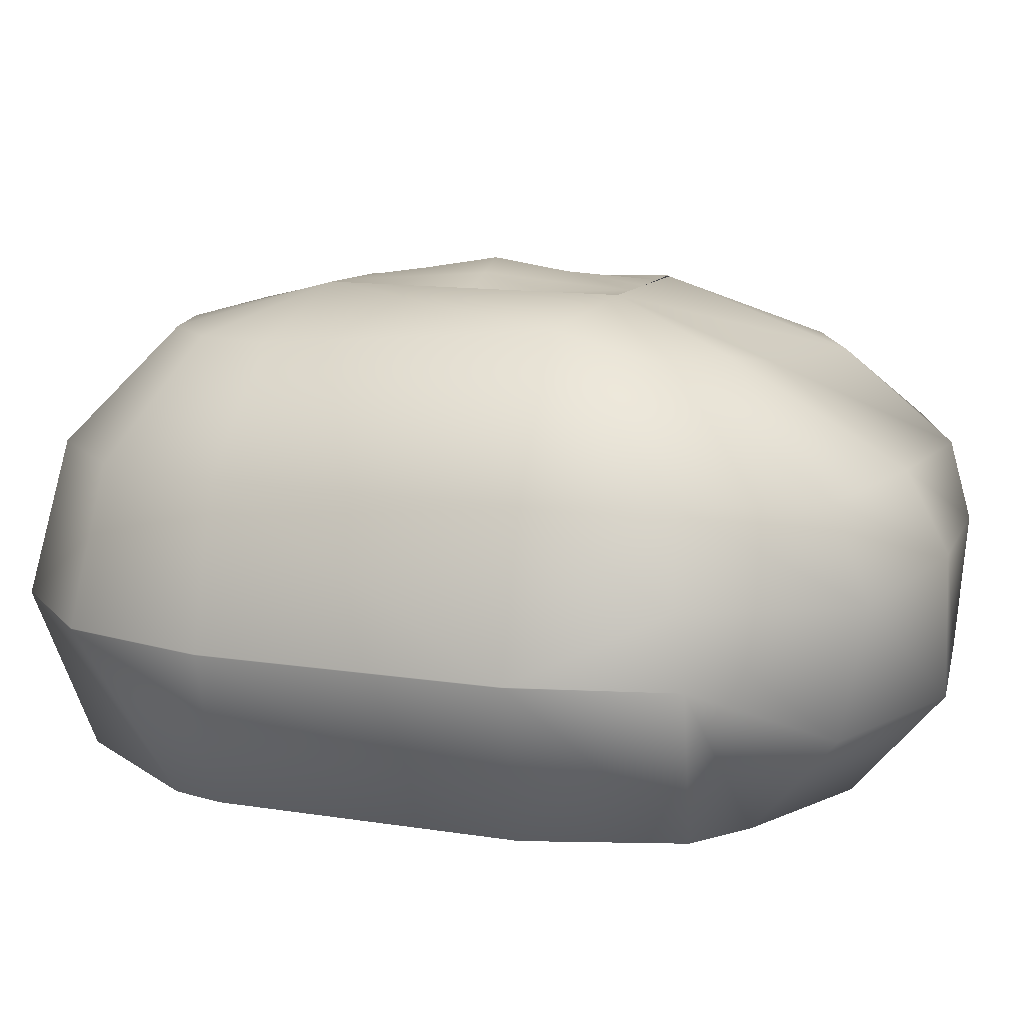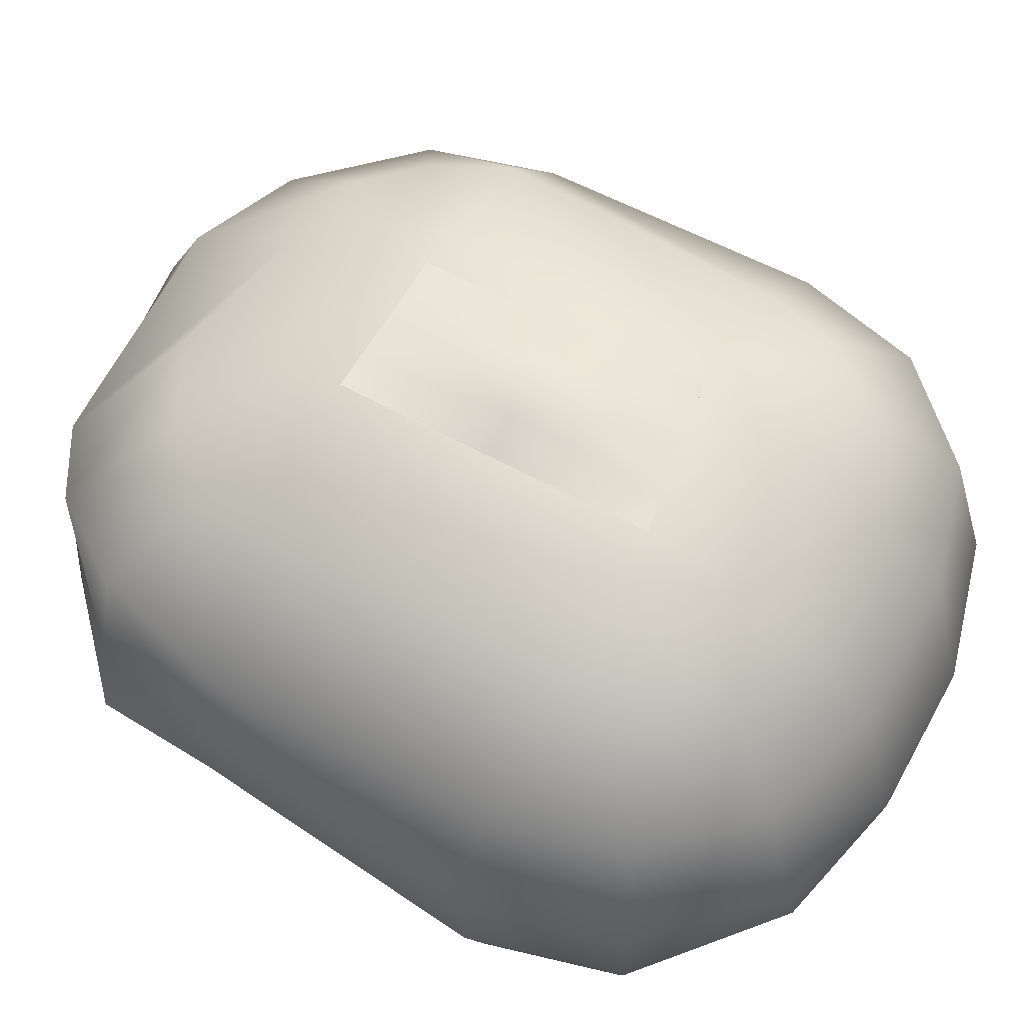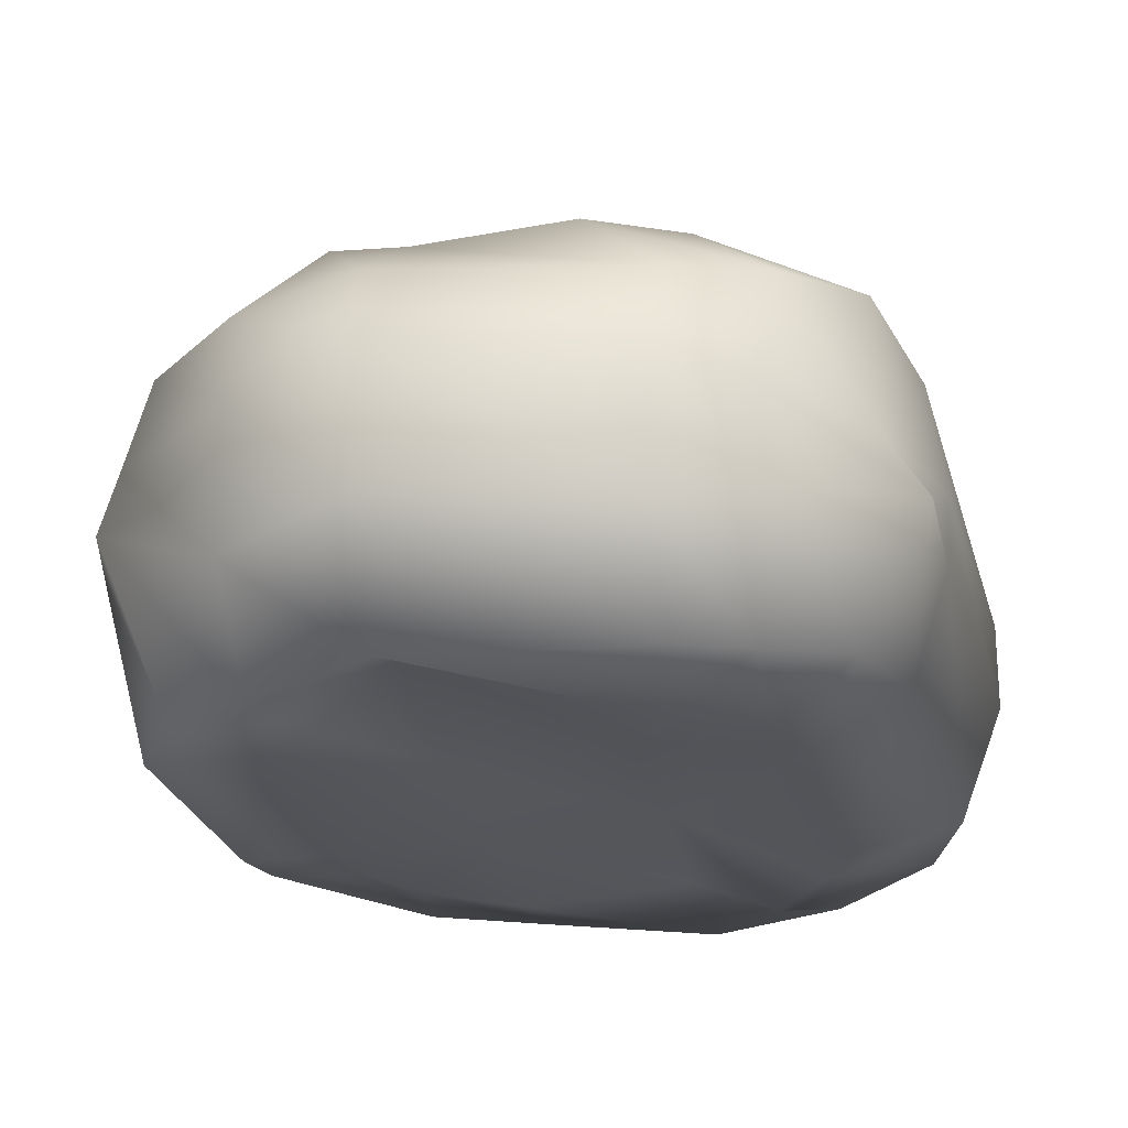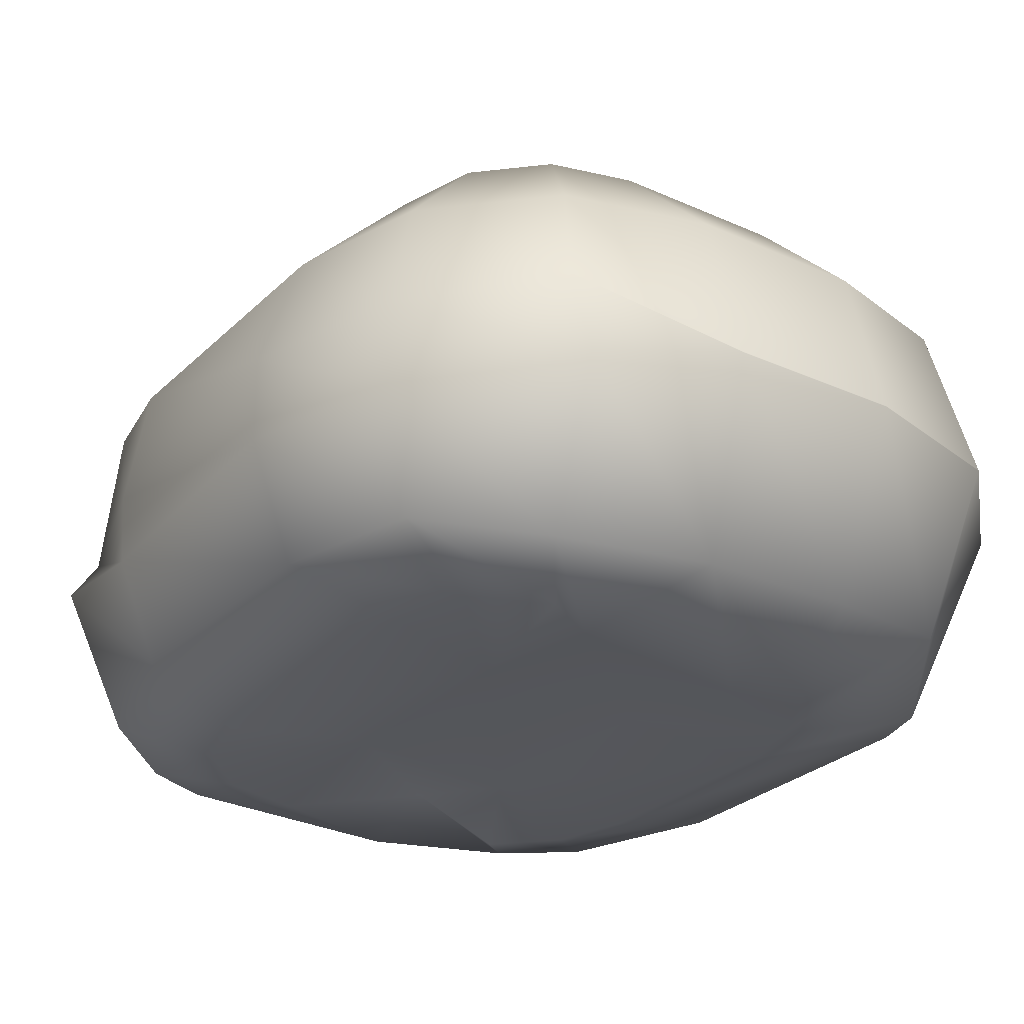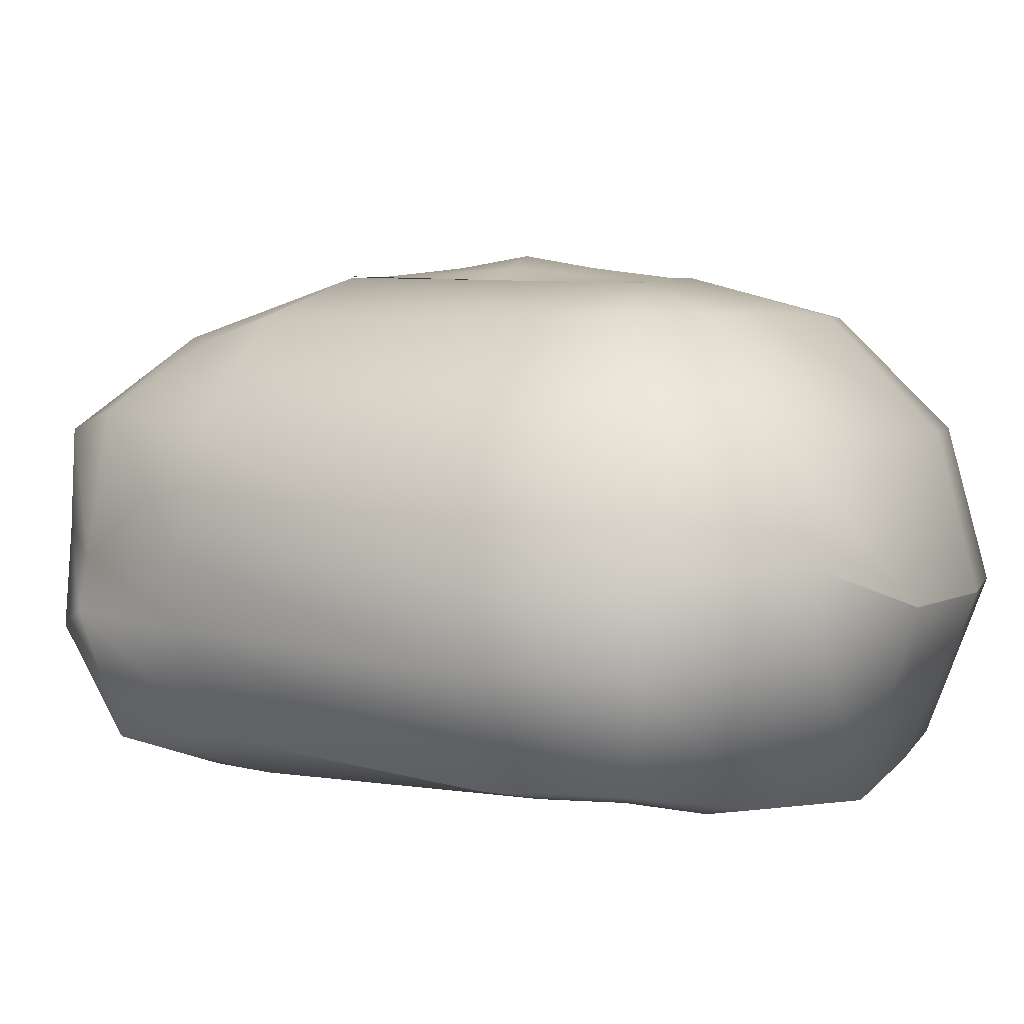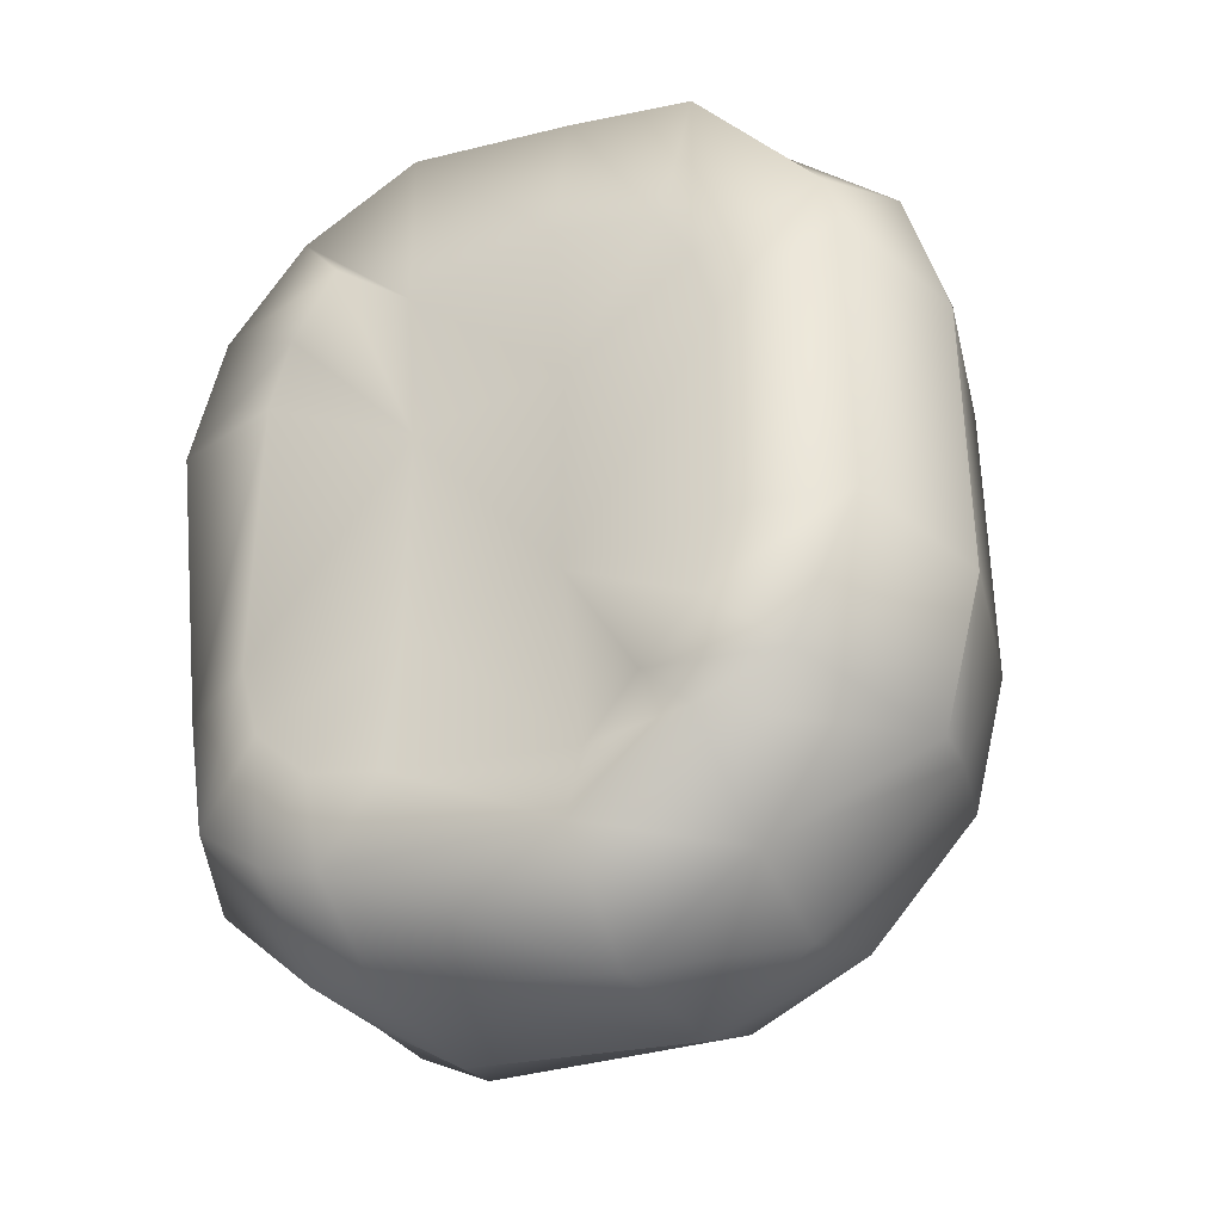
<metadata>
{"format":"obj","ext":"obj","renderer":"f3d","projection":"perspective","resolution":1024,"background":"white","views":[{"elev":12.1,"azim":111.0,"up":"+Y"},{"elev":59.0,"azim":-61.2,"up":"+Y"},{"elev":-22.7,"azim":-169.3,"up":"+Y"},{"elev":-27.3,"azim":-34.8,"up":"+Y"},{"elev":3.6,"azim":-60.8,"up":"+Y"},{"elev":-36.4,"azim":28.5,"up":"+Z"}]}
</metadata>
<code>
v  18.17 5.102 -9.352
v  18.25 4.389 -11.45
v  17.25 4.415 -10.92
v  16.61 4.374 -10.27
v  16.45 4.64 -9.352
v  16.45 4.64 -5.969
v  18.2 4.994 -5.693
v  16.68 4.64 -5.107
v  17.31 4.64 -4.475
v  18.17 4.64 -4.244
v  20.02 4.64 -4.244
v  20.02 5.102 -5.969
v  20.89 4.64 -4.475
v  21.52 4.64 -5.107
v  21.75 4.64 -5.969
v  21.75 4.936 -9.233
v  20.02 5.102 -9.352
v  21.52 4.64 -10.22
v  20.89 4.64 -10.85
v  20.02 4.475 -11.08
v  17.26 3.221 -12.48
v  16.35 3.377 -11.94
v  15.58 3.614 -10.85
v  15.18 3.377 -9.352
v  15.18 3.377 -5.969
v  15.58 3.377 -4.475
v  16.68 3.377 -3.381
v  18.17 3.377 -2.981
v  20.02 3.377 -2.981
v  21.52 3.377 -3.381
v  22.61 3.377 -4.475
v  23.01 3.377 -5.969
v  23.01 3.377 -9.352
v  22.61 3.377 -10.85
v  21.44 3.305 -12.12
v  20.09 3.426 -12.58
v  17.45 2.397 -12.76
v  16.56 2.223 -12.18
v  15.5 2.029 -11.09
v  15.01 2.098 -9.504
v  14.72 2.08 -5.969
v  15.18 2.024 -4.244
v  16.45 2.168 -2.981
v  18.17 1.651 -2.518
v  20.02 1.651 -2.518
v  21.75 1.651 -2.981
v  23.01 1.651 -4.244
v  23.47 1.651 -5.969
v  23.47 1.651 -9.352
v  22.88 2.393 -10.9
v  21.33 2.233 -12.49
v  20.08 2.555 -13.03
v  17.42 0.8596 -12.63
v  16.49 1.115 -12.22
v  15.1 1.469 -10.89
v  15.05 1.33 -9.495
v  14.72 1.149 -5.969
v  15.18 1.127 -4.244
v  16.64 1.351 -2.918
v  18.17 1.641 -2.518
v  20.02 1.641 -2.518
v  21.75 1.641 -2.981
v  23.01 1.641 -4.244
v  23.47 1.641 -5.969
v  23.47 1.641 -9.352
v  23.01 1.641 -11.08
v  21.44 0.822 -12.24
v  19.98 0.9912 -13.04
v  17.38 -0.1634 -11.86
v  16.68 -0.1374 -11.59
v  15.82 0.0064 -10.89
v  15.47 0.1675 -9.404
v  15.18 -0.0842 -5.969
v  15.58 -0.0842 -4.475
v  16.7 -0.3039 -3.638
v  18.17 -0.3926 -3.119
v  20.02 -0.24 -3.332
v  21.44 -0.14 -3.585
v  22.85 -0.0842 -5.378
v  23.01 -0.0842 -5.969
v  23.01 -0.0842 -9.352
v  22.29 -0.1516 -10.93
v  21.35 -0.2476 -11.32
v  20.02 -0.1472 -12.06
v  18.17 -0.3619 -11.1
v  17.31 -0.3619 -10.87
v  16.68 -0.3619 -10.22
v  16.45 -0.3619 -9.352
v  16.45 -0.3619 -5.969
v  16.68 -0.3619 -5.107
v  17.31 -0.524 -4.475
v  18.17 -0.3619 -5.146
v  20.02 -0.5268 -5.146
v  21.17 -0.3619 -5.378
v  21.52 -0.3619 -6.009
v  21.75 -0.3619 -6.872
v  21.75 -0.3619 -9.352
v  21.52 -0.3619 -10.22
v  20.89 -0.3619 -10.85
v  20.02 0.1643 -11.1
v  18.17 -0.1381 -9.352
v  18.17 -0.1381 -6.872
v  20.02 -0.2693 -6.872
v  20.02 -0.2693 -9.352
g ChamferBox001
f 1 2 3
f 1 3 4
f 1 4 5
f 1 5 6 7
f 7 6 8
f 7 8 9
f 7 9 10
f 7 10 11 12
f 12 11 13
f 12 13 14
f 12 14 15
f 12 15 16 17
f 17 16 18
f 17 18 19
f 17 19 20
f 17 20 2 1
f 2 21 22 3
f 3 22 23 4
f 4 23 24 5
f 5 24 25 6
f 6 25 26 8
f 8 26 27 9
f 9 27 28 10
f 10 28 29 11
f 11 29 30 13
f 13 30 31 14
f 14 31 32 15
f 15 32 33 16
f 16 33 34 18
f 18 34 35 19
f 19 35 36 20
f 20 36 21 2
f 21 37 38 22
f 22 38 39 23
f 23 39 40 24
f 24 40 41 25
f 25 41 42 26
f 26 42 43 27
f 27 43 44 28
f 28 44 45 29
f 29 45 46 30
f 30 46 47 31
f 31 47 48 32
f 32 48 49 33
f 33 49 50 34
f 34 50 51 35
f 35 51 52 36
f 36 52 37 21
f 37 53 54 38
f 38 54 55 39
f 39 55 56 40
f 40 56 57 41
f 41 57 58 42
f 42 58 59 43
f 43 59 60 44
f 44 60 61 45
f 45 61 62 46
f 46 62 63 47
f 47 63 64 48
f 48 64 65 49
f 49 65 66 50
f 50 66 67 51
f 51 67 68 52
f 52 68 53 37
f 53 69 70 54
f 54 70 71 55
f 55 71 72 56
f 56 72 73 57
f 57 73 74 58
f 58 74 75 59
f 59 75 76 60
f 60 76 77 61
f 61 77 78 62
f 62 78 79 63
f 63 79 80 64
f 64 80 81 65
f 65 81 82 66
f 66 82 83 67
f 67 83 84 68
f 68 84 69 53
f 69 85 86 70
f 70 86 87 71
f 71 87 88 72
f 72 88 89 73
f 73 89 90 74
f 74 90 91 75
f 75 91 92 76
f 76 92 93 77
f 77 93 94 78
f 78 94 95 79
f 79 95 96 80
f 80 96 97 81
f 81 97 98 82
f 82 98 99 83
f 83 99 100 84
f 84 100 85 69
f 85 101 86
f 86 101 87
f 87 101 88
f 88 101 102 89
f 89 102 90
f 90 102 91
f 91 102 92
f 92 102 103 93
f 93 103 94
f 94 103 95
f 95 103 96
f 96 103 104 97
f 97 104 98
f 98 104 99
f 99 104 100
f 100 104 101 85
f 104 103 102 101
v  18.18 5.083 -8.438
v  18.19 5.048 -7.523
v  18.66 5.196 -7.558
v  18.65 5.15 -8.433
v  19.1 5.346 -7.592
v  19.1 5.222 -8.45
v  19.1 5.102 -9.352
v  18.63 5.11 -9.352
v  18.17 5.117 -9.352
v  18.66 5.021 -5.762
v  19.11 5.048 -5.831
v  19.11 5.196 -6.733
v  18.66 5.107 -6.683
v  18.2 5.021 -6.608
v  18.2 4.994 -5.693
v  20.02 5.102 -6.815
v  20.02 5.102 -7.661
v  19.55 5.222 -7.625
v  19.55 5.146 -6.784
v  19.57 5.075 -5.9
v  20.02 5.102 -5.969
v  19.56 5.102 -9.352
v  19.55 5.16 -8.467
v  20.02 5.102 -8.507
v  20.02 5.102 -9.352
g Object
f 105 106 107 108
f 107 109 110 108
f 110 111 112 108
f 112 113 105 108
f 114 115 116 117
f 116 109 107 117
f 107 106 118 117
f 118 119 114 117
f 120 121 122 123
f 122 109 116 123
f 116 115 124 123
f 124 125 120 123
f 126 111 110 127
f 110 109 122 127
f 122 121 128 127
f 128 129 126 127

</code>
